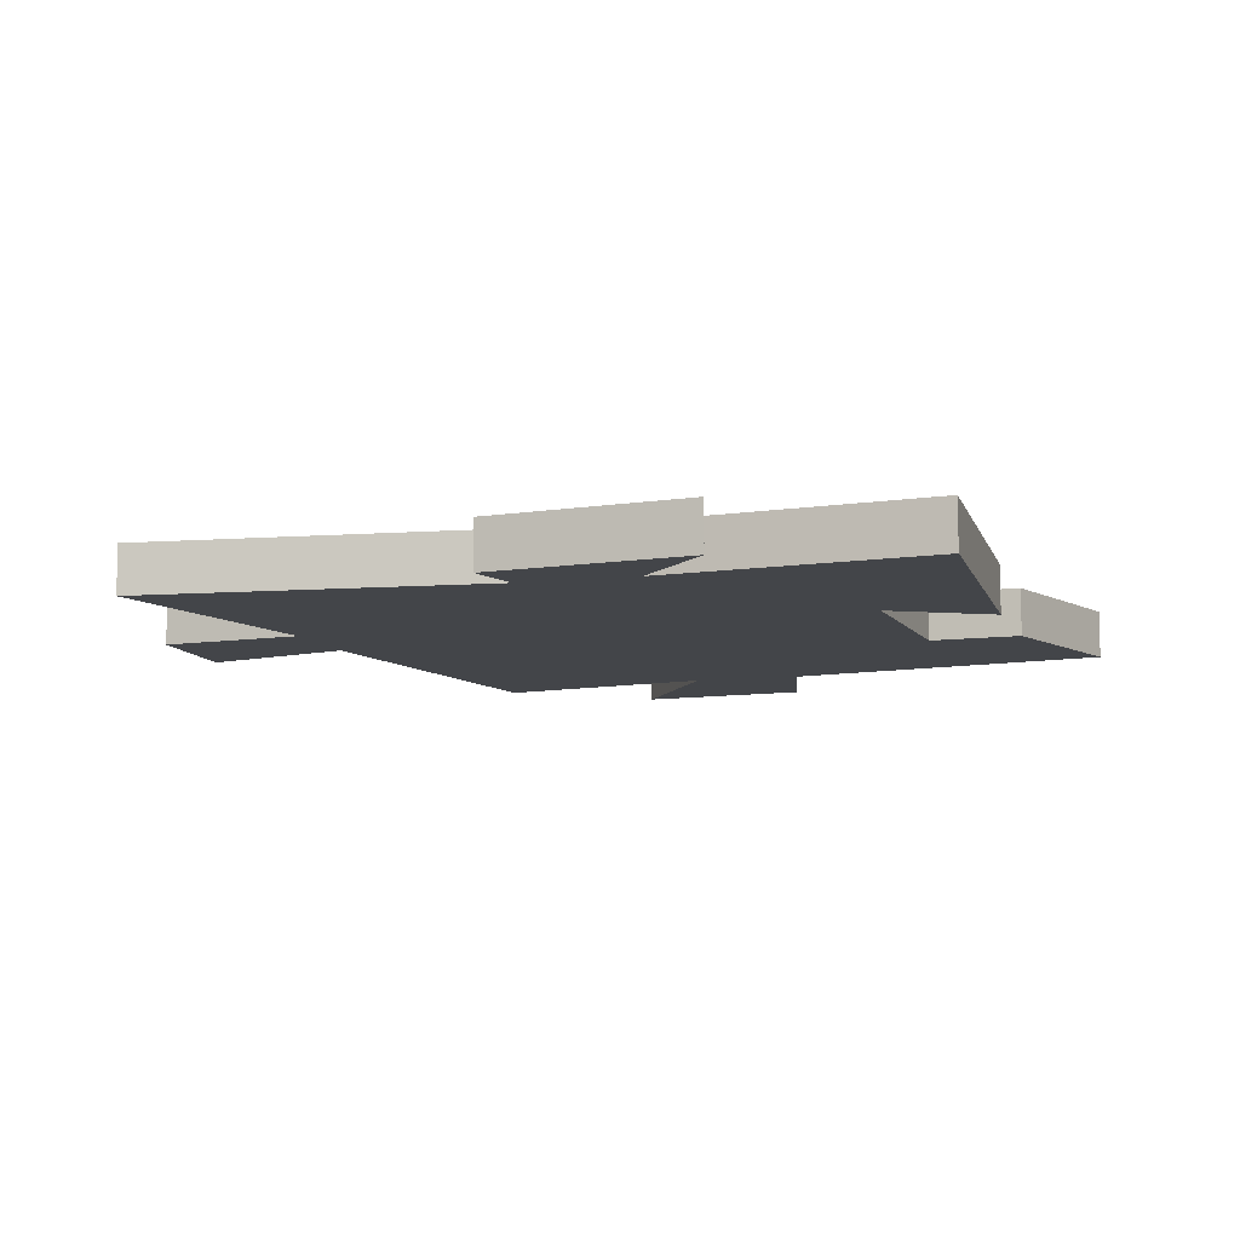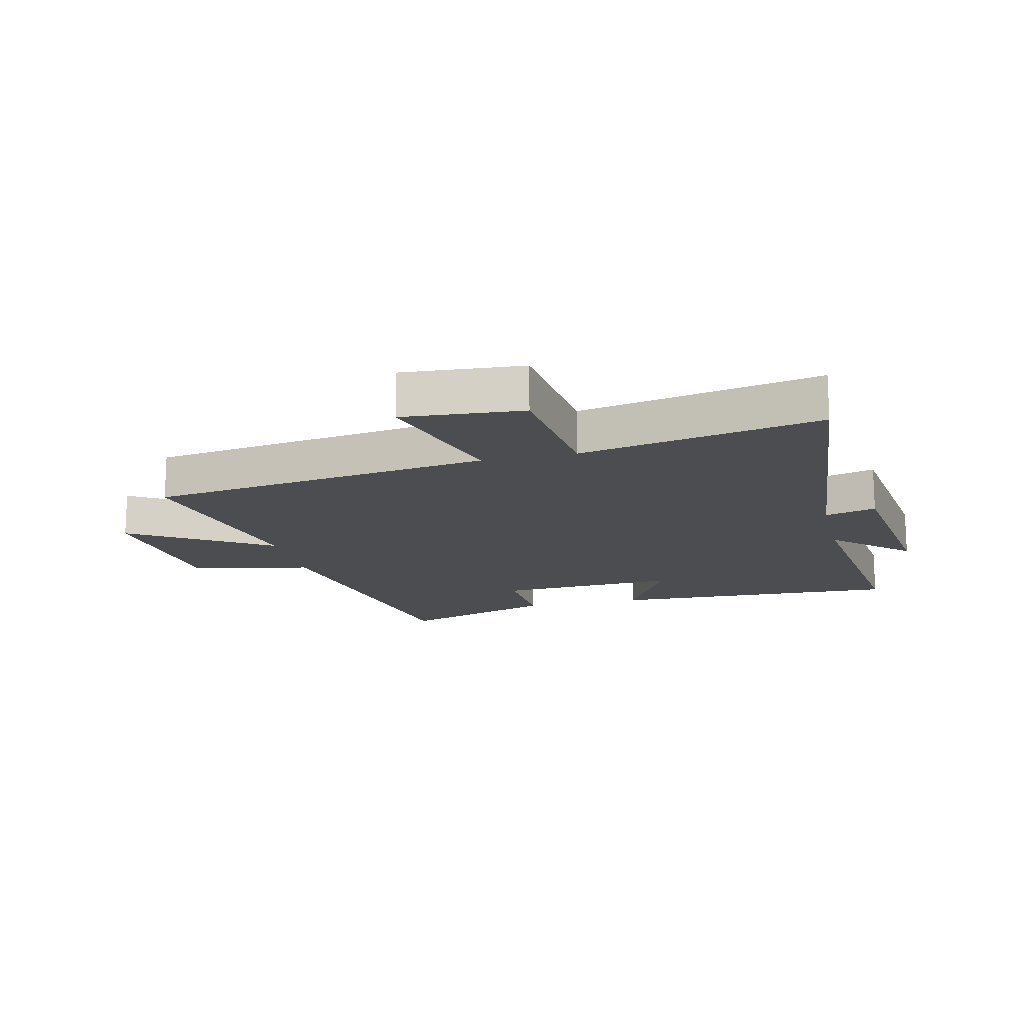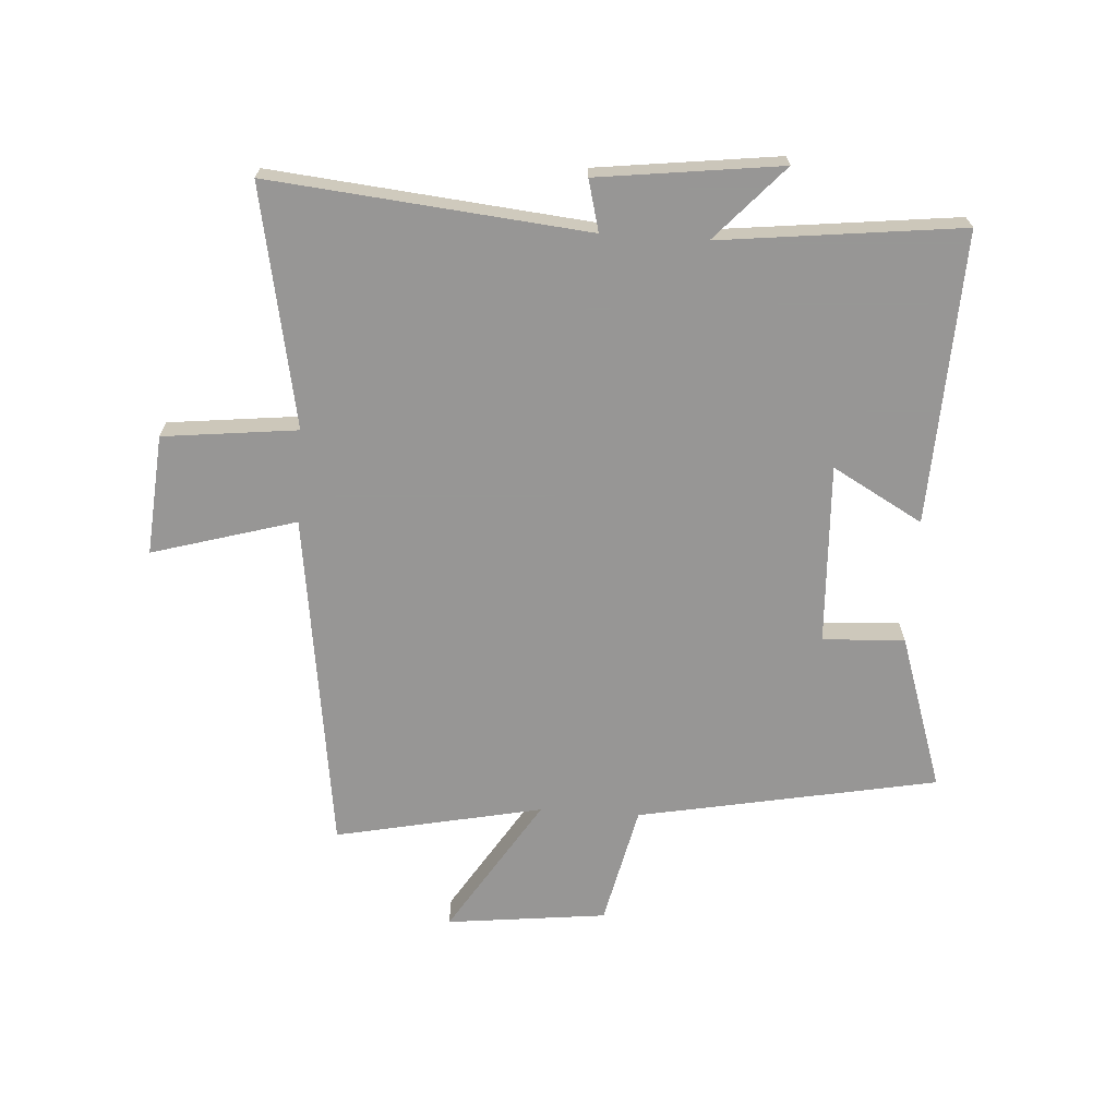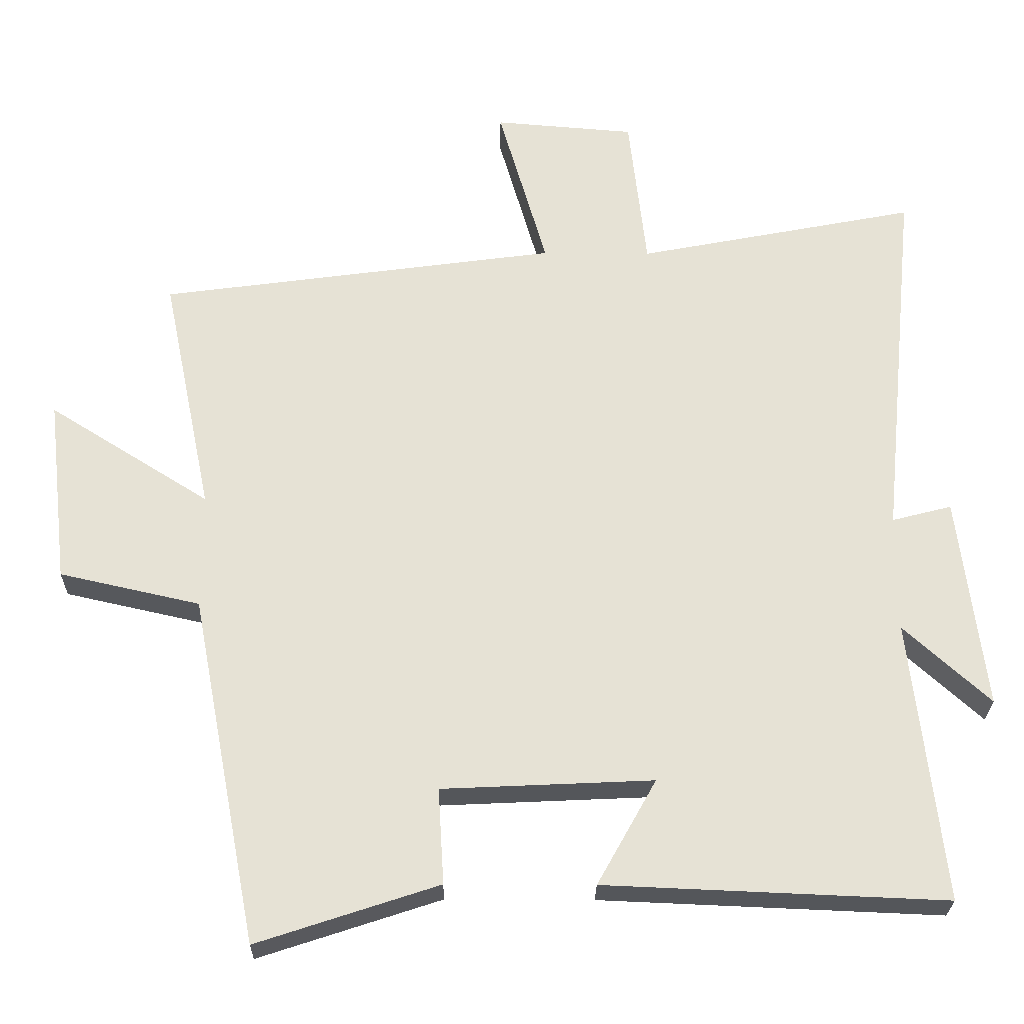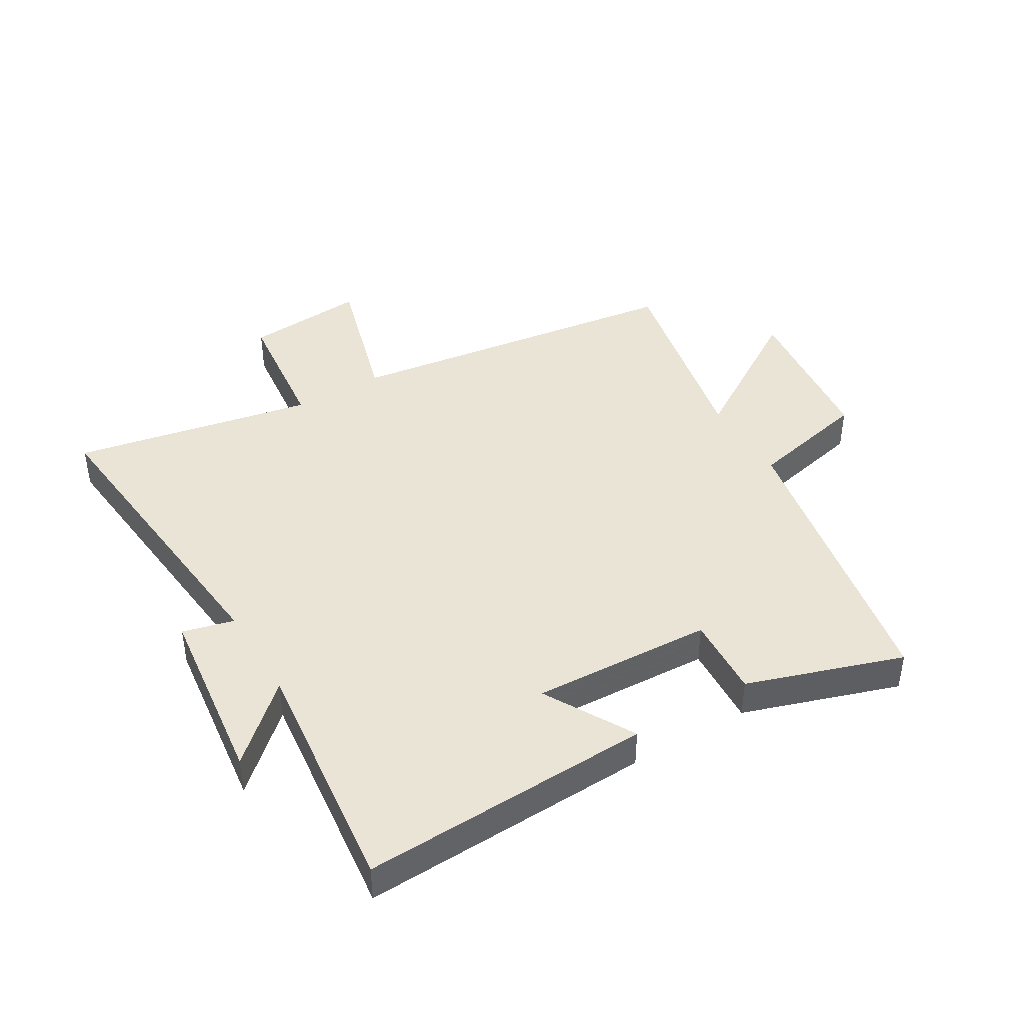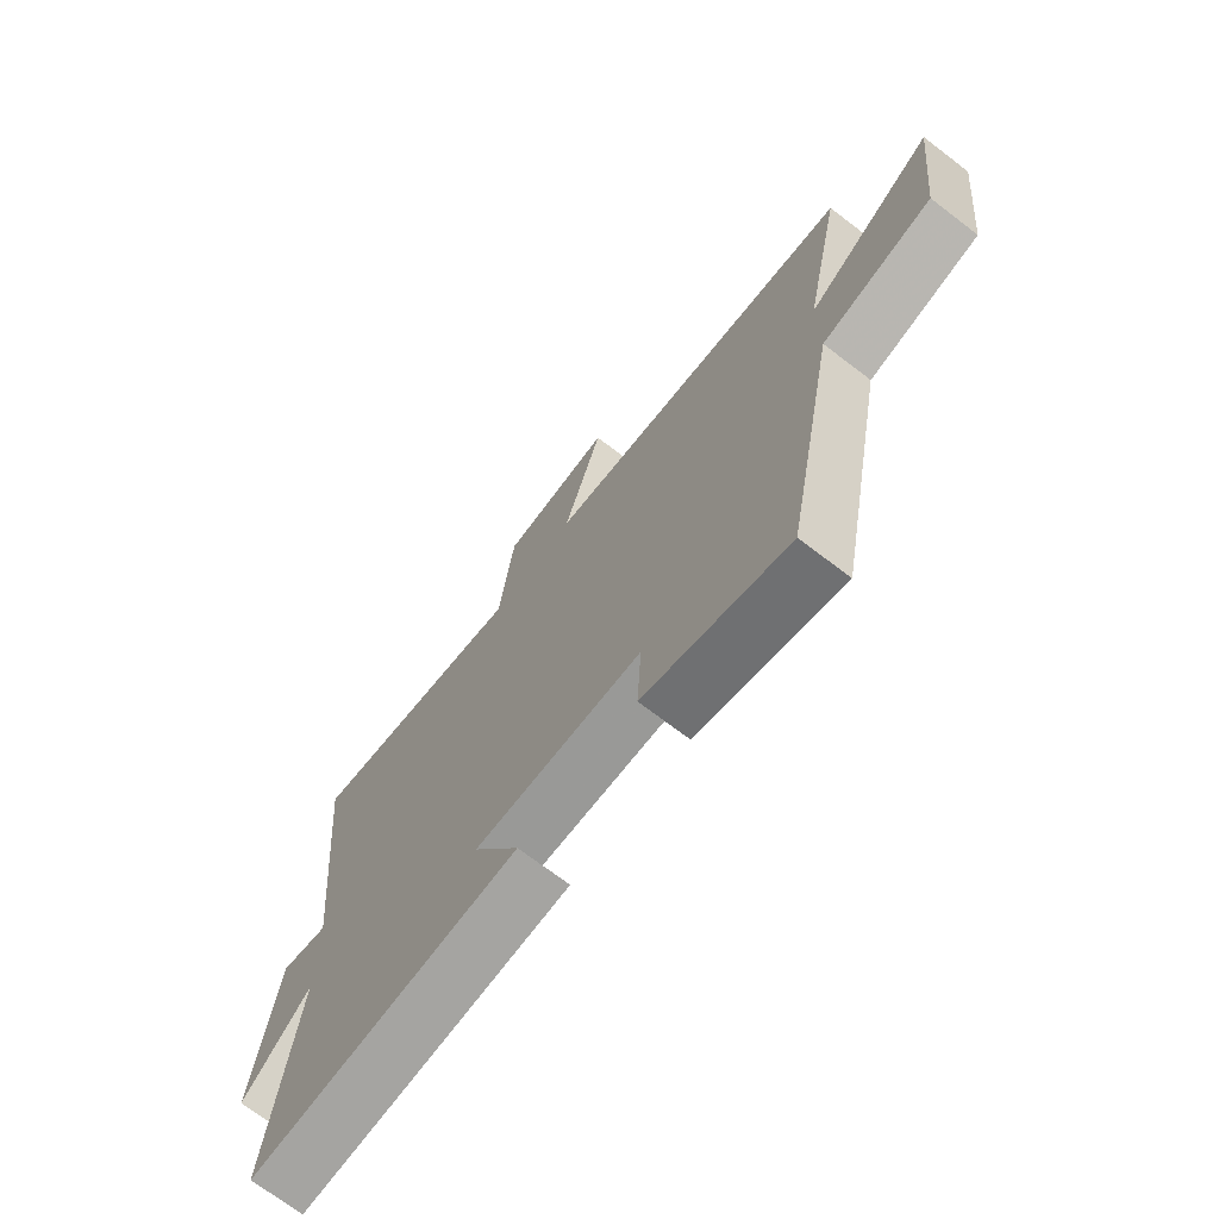
<metadata>
{"format":"obj","ext":"obj","renderer":"f3d","projection":"perspective","resolution":1024,"background":"white","views":[{"elev":-8.7,"azim":106.8,"up":"+Y"},{"elev":-15.8,"azim":13.5,"up":"+Y"},{"elev":-68.0,"azim":86.3,"up":"+Y"},{"elev":-25.7,"azim":-0.8,"up":"+Z"},{"elev":42.6,"azim":149.2,"up":"+Y"},{"elev":-71.2,"azim":-127.4,"up":"+Z"}]}
</metadata>
<code>
v -0.571 0.07 0.422
v -0.003 0.07 0.5
v -0.072 0.07 0.739
v 0.128 0.07 0.723
v 0.153 0.07 0.5
v 0.552 0.07 0.578
v 0.5 0.07 0.051
v 0.585 0.07 0.073
v 0.623 0.07 -0.231
v 0.5 0.07 -0.119
v 0.546 0.07 -0.52
v 0.061 0.07 -0.5
v 0.145 0.07 -0.35
v -0.155 0.07 -0.364
v -0.147 0.07 -0.5
v -0.405 0.07 -0.585
v -0.5 0.07 -0.088
v -0.7 0.07 -0.043
v -0.73 0.07 0.223
v -0.5 0.07 0.078
v -0.571 0 0.422
v -0.003 0 0.5
v -0.072 0 0.739
v 0.128 0 0.723
v 0.153 0 0.5
v 0.552 0 0.578
v 0.5 0 0.051
v 0.585 0 0.073
v 0.623 0 -0.231
v 0.5 0 -0.119
v 0.546 0 -0.52
v 0.061 0 -0.5
v 0.145 0 -0.35
v -0.155 0 -0.364
v -0.147 0 -0.5
v -0.405 0 -0.585
v -0.5 0 -0.088
v -0.7 0 -0.043
v -0.73 0 0.223
v -0.5 0 0.078
f 17 18 19 20
f 15 16 17 20
f 14 15 20 1
f 13 14 1 2
f 10 11 12 13
f 10 13 2
f 7 8 9 10
f 7 10 2 3
f 5 6 7
f 5 7 3
f 3 4 5
f 40 39 38 37
f 40 37 36 35
f 21 40 35 34
f 22 21 34 33
f 33 32 31 30
f 22 33 30
f 30 29 28 27
f 23 22 30 27
f 27 26 25
f 23 27 25
f 25 24 23
f 1 21 22 2
f 2 22 23 3
f 3 23 24 4
f 4 24 25 5
f 5 25 26 6
f 6 26 27 7
f 7 27 28 8
f 8 28 29 9
f 9 29 30 10
f 10 30 31 11
f 11 31 32 12
f 12 32 33 13
f 13 33 34 14
f 14 34 35 15
f 15 35 36 16
f 16 36 37 17
f 17 37 38 18
f 18 38 39 19
f 19 39 40 20
f 20 40 21 1

</code>
